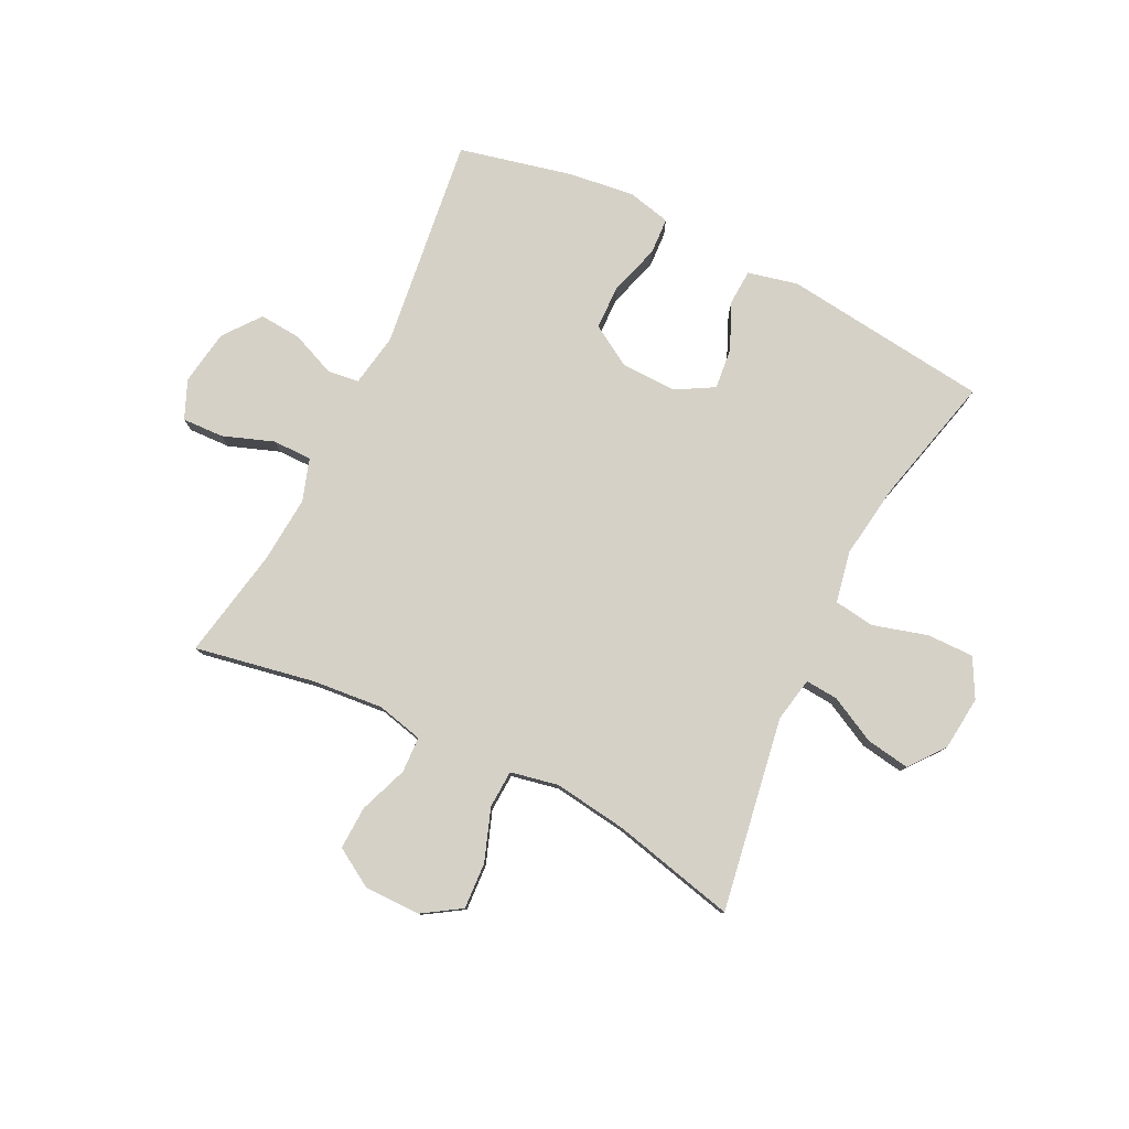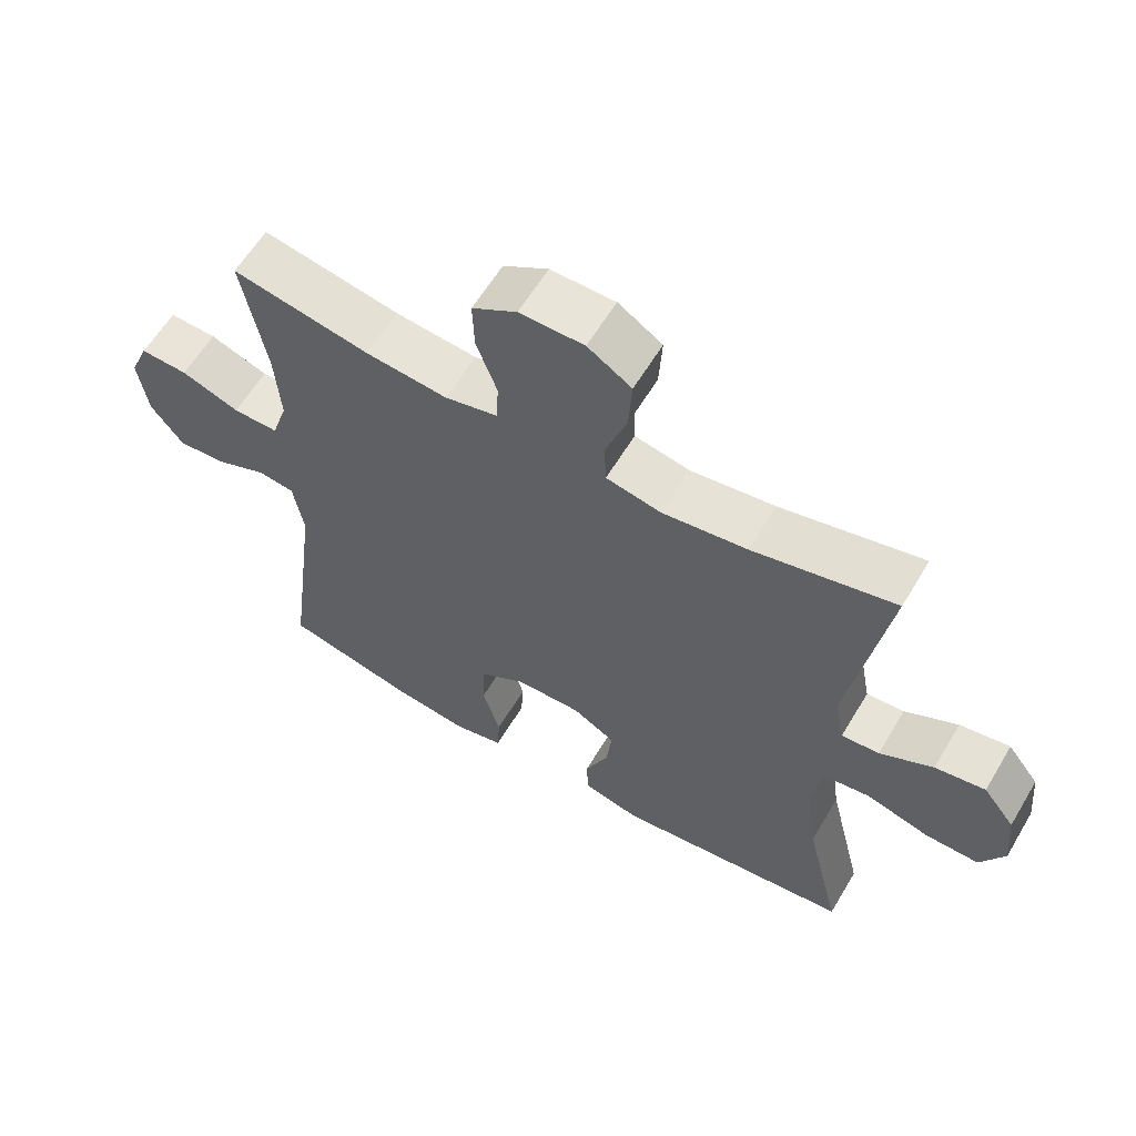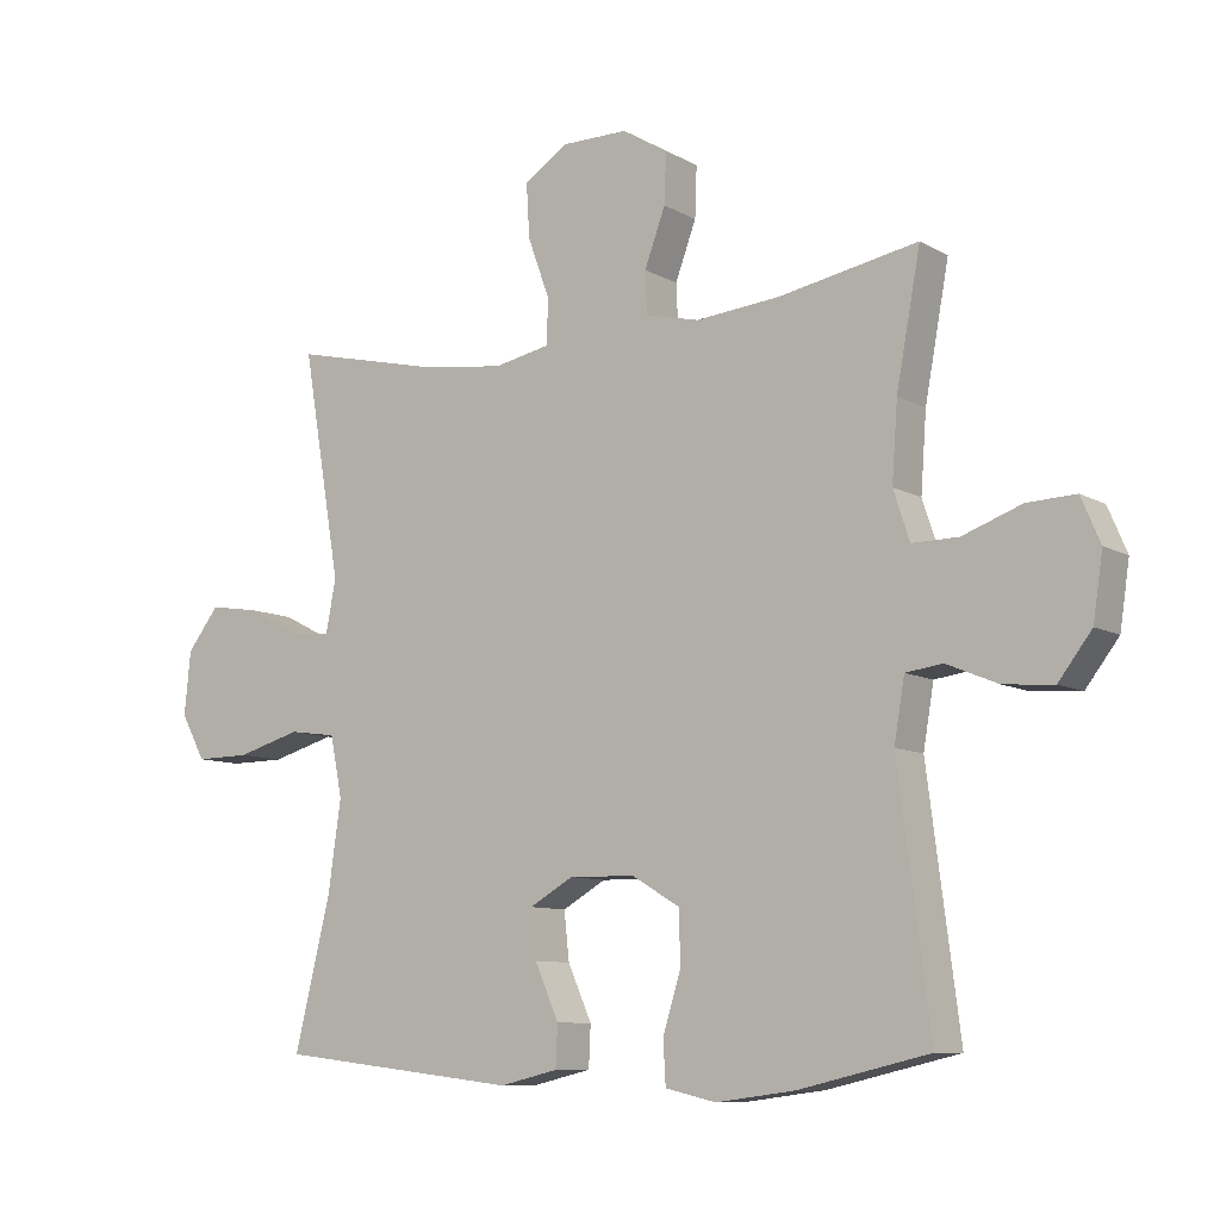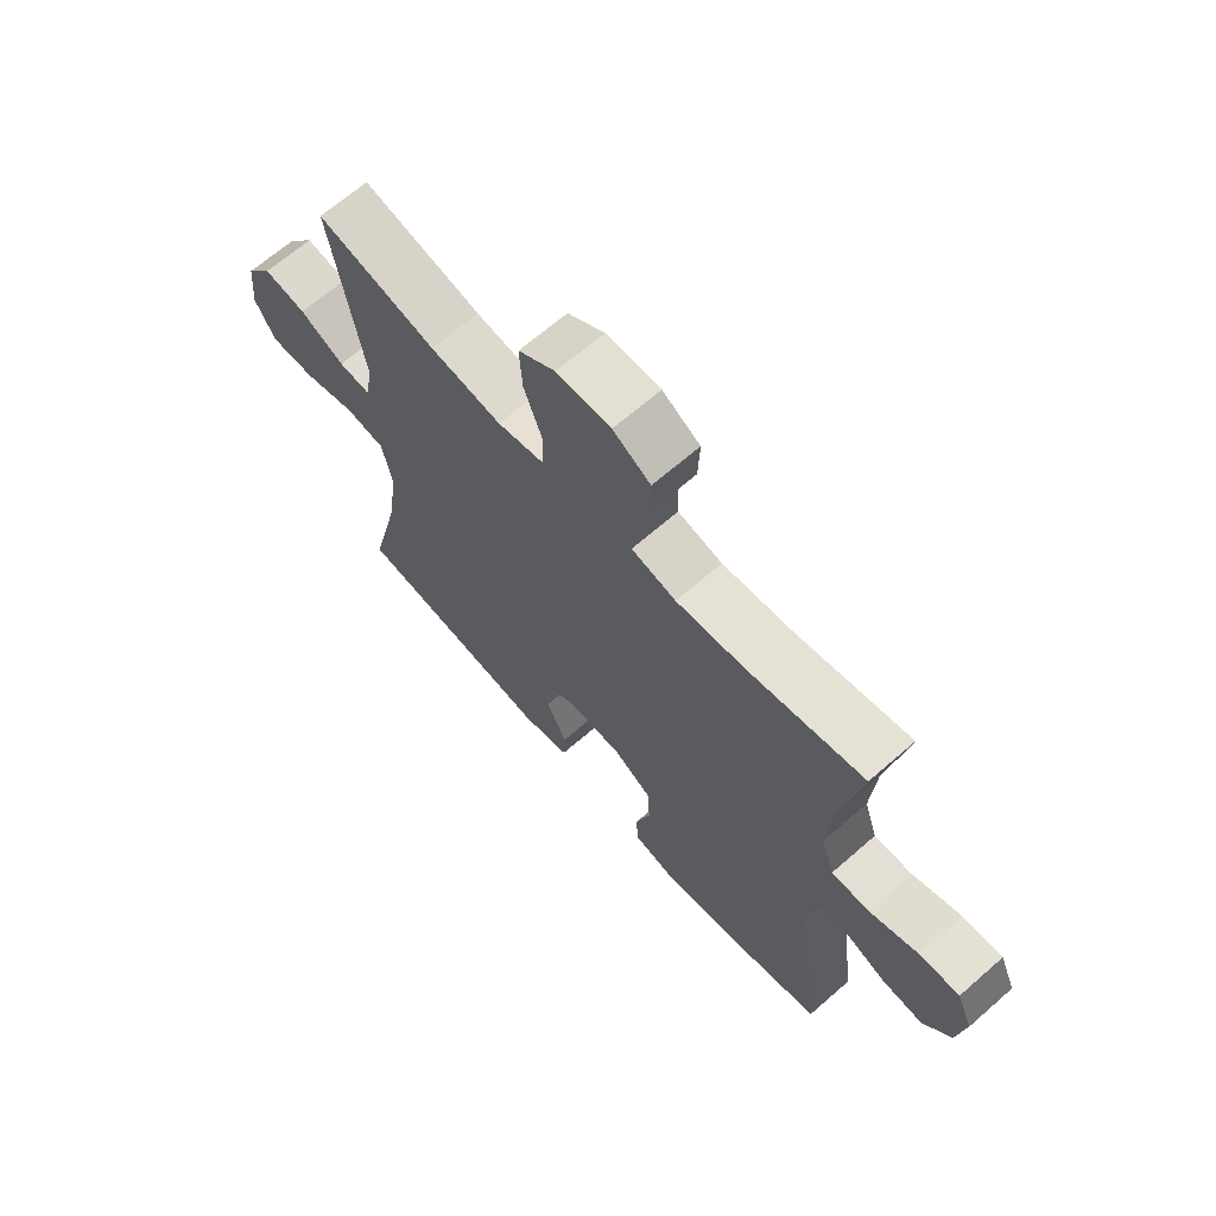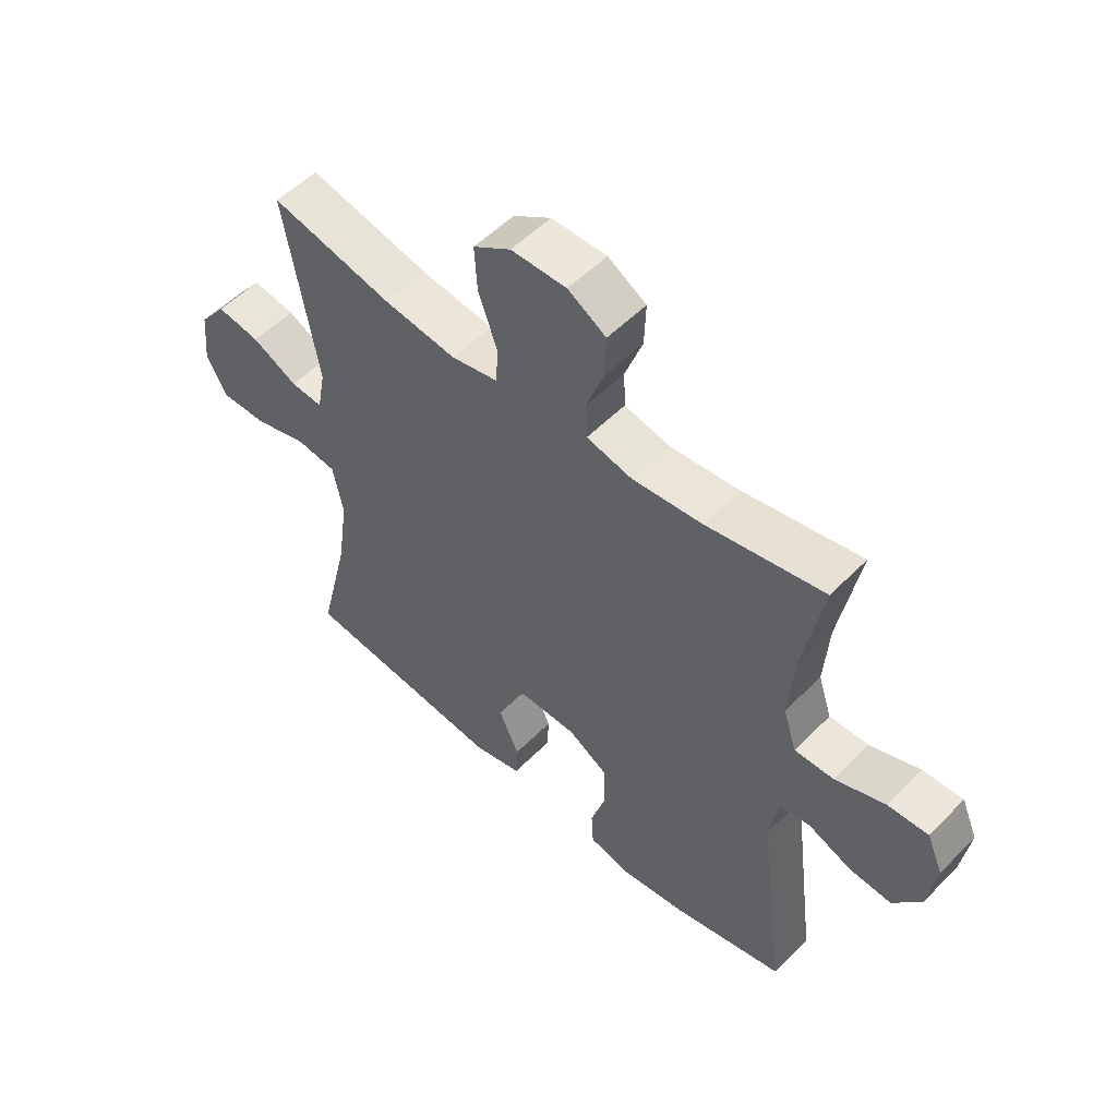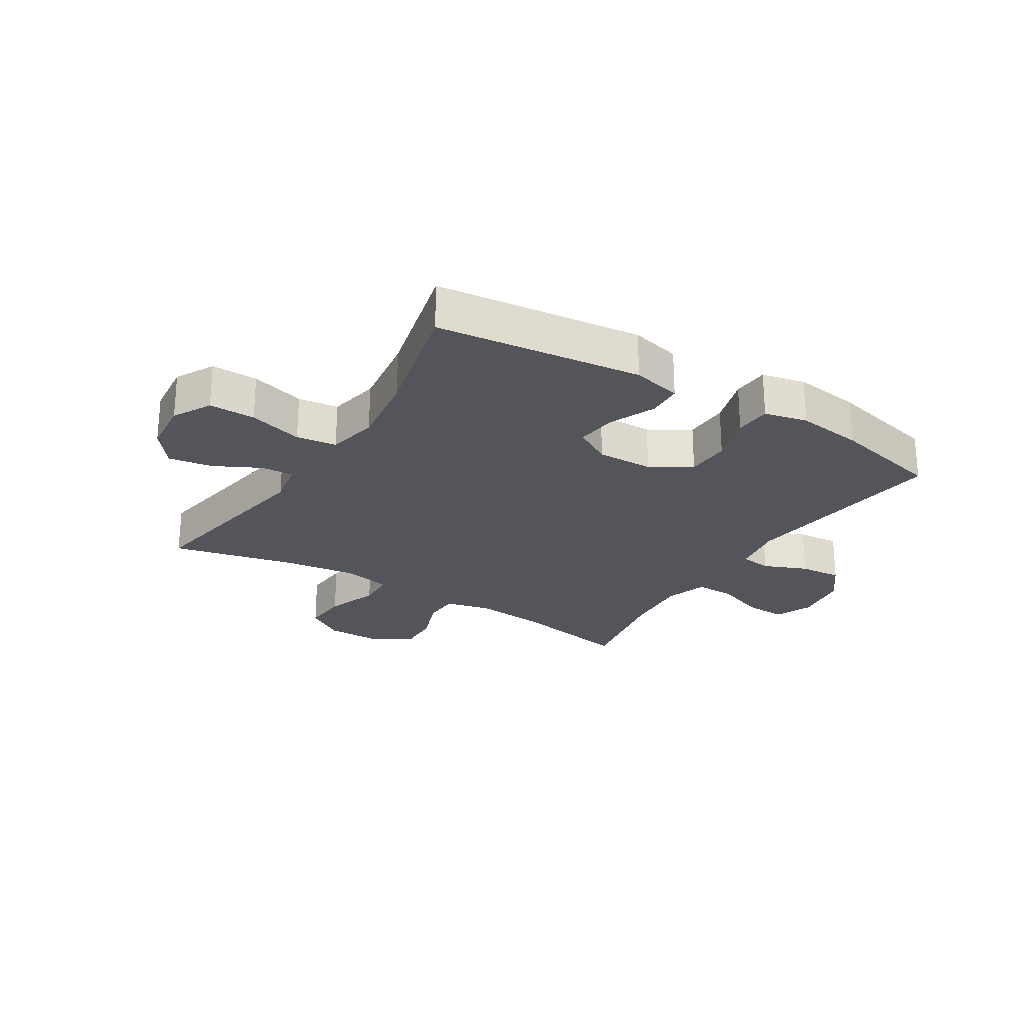
<metadata>
{"format":"obj","ext":"obj","renderer":"f3d","projection":"perspective","resolution":1024,"background":"white","views":[{"elev":79.4,"azim":26.4,"up":"+Y"},{"elev":60.5,"azim":30.7,"up":"+Z"},{"elev":-9.1,"azim":-145.3,"up":"+Z"},{"elev":66.5,"azim":-131.2,"up":"+Z"},{"elev":53.4,"azim":-137.0,"up":"+Z"},{"elev":-24.9,"azim":148.1,"up":"+Y"}]}
</metadata>
<code>
o path8060
v -0.3006 0.0375 -0.569
v -0.1848 0.0375 -0.5843
v -0.1095 0.0375 -0.5672
v -0.1059 0.0375 -0.5038
v -0.1326 0.0375 -0.4169
v -0.1305 0.0375 -0.339
v -0.06004 0.0375 -0.2966
v 0.03793 0.0375 -0.2945
v 0.1028 0.0375 -0.3318
v 0.09506 0.0375 -0.4028
v 0.05959 0.0375 -0.4834
v 0.06242 0.0375 -0.5444
v 0.1491 0.0375 -0.565
v 0.5074 0.0375 -0.5235
v 0.4535 0.0375 -0.3025
v 0.4347 0.0375 -0.1693
v 0.4525 0.0375 -0.08039
v 0.5227 0.0375 -0.07099
v 0.6176 0.0375 -0.09817
v 0.6986 0.0375 -0.09935
v 0.7348 0.0375 -0.03254
v 0.7256 0.0375 0.0619
v 0.6779 0.0375 0.123
v 0.6021 0.0375 0.111
v 0.522 0.0375 0.07014
v 0.4651 0.0375 0.06578
v 0.4505 0.0375 0.1432
v 0.5074 0.0375 0.4785
v 0.2928 0.0375 0.4289
v 0.1648 0.0375 0.4118
v 0.0818 0.0375 0.4287
v 0.07874 0.0375 0.4945
v 0.1115 0.0375 0.5848
v 0.1163 0.0375 0.6654
v 0.05001 0.0375 0.708
v -0.04723 0.0375 0.7082
v -0.1146 0.0375 0.6676
v -0.1119 0.0375 0.5924
v -0.08082 0.0375 0.5085
v -0.08369 0.0375 0.4462
v -0.1637 0.0375 0.4273
v -0.2873 0.0375 0.4391
v -0.4943 0.0375 0.4785
v -0.4586 0.0375 0.2848
v -0.4502 0.0375 0.1699
v -0.4741 0.0375 0.09703
v -0.5425 0.0375 0.09765
v -0.63 0.0375 0.1297
v -0.7019 0.0375 0.1328
v -0.7303 0.0375 0.0666
v -0.716 0.0375 -0.02886
v -0.6668 0.0375 -0.09336
v -0.5932 0.0375 -0.08762
v -0.517 0.0375 -0.05592
v -0.4625 0.0375 -0.06345
v -0.4469 0.0375 -0.155
v -0.4943 0.0375 -0.5235
v -0.3006 -0.0375 -0.569
v -0.1848 -0.0375 -0.5843
v -0.1095 -0.0375 -0.5672
v -0.1059 -0.0375 -0.5038
v -0.1326 -0.0375 -0.4169
v -0.1305 -0.0375 -0.339
v -0.06004 -0.0375 -0.2966
v 0.03793 -0.0375 -0.2945
v 0.1028 -0.0375 -0.3318
v 0.09506 -0.0375 -0.4028
v 0.05959 -0.0375 -0.4834
v 0.06242 -0.0375 -0.5444
v 0.1491 -0.0375 -0.565
v 0.5074 -0.0375 -0.5235
v 0.4535 -0.0375 -0.3025
v 0.4347 -0.0375 -0.1693
v 0.4525 -0.0375 -0.08039
v 0.5227 -0.0375 -0.07099
v 0.6176 -0.0375 -0.09817
v 0.6986 -0.0375 -0.09935
v 0.7348 -0.0375 -0.03254
v 0.7256 -0.0375 0.0619
v 0.6779 -0.0375 0.123
v 0.6021 -0.0375 0.111
v 0.522 -0.0375 0.07014
v 0.4651 -0.0375 0.06578
v 0.4505 -0.0375 0.1432
v 0.5074 -0.0375 0.4785
v 0.2928 -0.0375 0.4289
v 0.1648 -0.0375 0.4118
v 0.0818 -0.0375 0.4287
v 0.07874 -0.0375 0.4945
v 0.1115 -0.0375 0.5848
v 0.1163 -0.0375 0.6654
v 0.05001 -0.0375 0.708
v -0.04723 -0.0375 0.7082
v -0.1146 -0.0375 0.6676
v -0.1119 -0.0375 0.5924
v -0.08082 -0.0375 0.5085
v -0.08369 -0.0375 0.4462
v -0.1637 -0.0375 0.4273
v -0.2873 -0.0375 0.4391
v -0.4943 -0.0375 0.4785
v -0.4586 -0.0375 0.2848
v -0.4502 -0.0375 0.1699
v -0.4741 -0.0375 0.09703
v -0.5425 -0.0375 0.09765
v -0.63 -0.0375 0.1297
v -0.7019 -0.0375 0.1328
v -0.7303 -0.0375 0.0666
v -0.716 -0.0375 -0.02886
v -0.6668 -0.0375 -0.09336
v -0.5932 -0.0375 -0.08762
v -0.517 -0.0375 -0.05592
v -0.4625 -0.0375 -0.06345
v -0.4469 -0.0375 -0.155
v -0.4943 -0.0375 -0.5235
v -0.7019 0.0375 0.1328
v -0.7019 0.0375 0.1328
v -0.7303 0.0375 0.0666
v -0.716 0.0375 -0.02886
v -0.6668 0.0375 -0.09336
v -0.63 0.0375 0.1297
v -0.5932 0.0375 -0.08762
v -0.5425 0.0375 0.09765
v -0.517 0.0375 -0.05592
v -0.4741 0.0375 0.09703
v -0.4741 0.0375 0.09703
v -0.4625 0.0375 -0.06345
v -0.4625 0.0375 -0.06345
v -0.4943 0.0375 0.4785
v -0.4943 0.0375 0.4785
v -0.4586 0.0375 0.2848
v -0.4502 0.0375 0.1699
v -0.4469 0.0375 -0.155
v -0.4943 0.0375 -0.5235
v -0.4943 0.0375 -0.5235
v -0.3006 0.0375 -0.569
v -0.2873 0.0375 0.4391
v -0.1848 0.0375 -0.5843
v -0.1637 0.0375 0.4273
v -0.1095 0.0375 -0.5672
v -0.1095 0.0375 -0.5672
v -0.08369 0.0375 0.4462
v -0.08369 0.0375 0.4462
v -0.1326 0.0375 -0.4169
v -0.1305 0.0375 -0.339
v -0.1059 0.0375 -0.5038
v -0.06004 0.0375 -0.2966
v -0.04723 0.0375 0.7082
v -0.1146 0.0375 0.6676
v -0.1146 0.0375 0.6676
v -0.1119 0.0375 0.5924
v -0.08082 0.0375 0.5085
v 0.03793 0.0375 -0.2945
v 0.05001 0.0375 0.708
v 0.1028 0.0375 -0.3318
v 0.1028 0.0375 -0.3318
v 0.1163 0.0375 0.6654
v 0.1163 0.0375 0.6654
v 0.09506 0.0375 -0.4028
v 0.05959 0.0375 -0.4834
v 0.06242 0.0375 -0.5444
v 0.06242 0.0375 -0.5444
v 0.1491 0.0375 -0.565
v 0.1115 0.0375 0.5848
v 0.07874 0.0375 0.4945
v 0.0818 0.0375 0.4287
v 0.0818 0.0375 0.4287
v 0.1648 0.0375 0.4118
v 0.2928 0.0375 0.4289
v 0.5074 0.0375 0.4785
v 0.5074 0.0375 0.4785
v 0.4347 0.0375 -0.1693
v 0.4525 0.0375 -0.08039
v 0.4525 0.0375 -0.08039
v 0.4535 0.0375 -0.3025
v 0.4651 0.0375 0.06578
v 0.4651 0.0375 0.06578
v 0.4505 0.0375 0.1432
v 0.5227 0.0375 -0.07099
v 0.522 0.0375 0.07014
v 0.5074 0.0375 -0.5235
v 0.5074 0.0375 -0.5235
v 0.6021 0.0375 0.111
v 0.6176 0.0375 -0.09817
v 0.6779 0.0375 0.123
v 0.6779 0.0375 0.123
v 0.6986 0.0375 -0.09935
v 0.6986 0.0375 -0.09935
v 0.7256 0.0375 0.0619
v 0.7348 0.0375 -0.03254
v -0.7019 -0.0375 0.1328
v -0.7019 -0.0375 0.1328
v -0.7303 -0.0375 0.0666
v -0.716 -0.0375 -0.02886
v -0.6668 -0.0375 -0.09336
v -0.63 -0.0375 0.1297
v -0.5932 -0.0375 -0.08762
v -0.5425 -0.0375 0.09765
v -0.517 -0.0375 -0.05592
v -0.4741 -0.0375 0.09703
v -0.4741 -0.0375 0.09703
v -0.4625 -0.0375 -0.06345
v -0.4625 -0.0375 -0.06345
v -0.4943 -0.0375 0.4785
v -0.4943 -0.0375 0.4785
v -0.4586 -0.0375 0.2848
v -0.4502 -0.0375 0.1699
v -0.4469 -0.0375 -0.155
v -0.4943 -0.0375 -0.5235
v -0.4943 -0.0375 -0.5235
v -0.3006 -0.0375 -0.569
v -0.2873 -0.0375 0.4391
v -0.1848 -0.0375 -0.5843
v -0.1637 -0.0375 0.4273
v -0.1095 -0.0375 -0.5672
v -0.1095 -0.0375 -0.5672
v -0.08369 -0.0375 0.4462
v -0.08369 -0.0375 0.4462
v -0.1326 -0.0375 -0.4169
v -0.1305 -0.0375 -0.339
v -0.1059 -0.0375 -0.5038
v -0.06004 -0.0375 -0.2966
v -0.04723 -0.0375 0.7082
v -0.1146 -0.0375 0.6676
v -0.1146 -0.0375 0.6676
v -0.1119 -0.0375 0.5924
v -0.08082 -0.0375 0.5085
v 0.03793 -0.0375 -0.2945
v 0.05001 -0.0375 0.708
v 0.1028 -0.0375 -0.3318
v 0.1028 -0.0375 -0.3318
v 0.1163 -0.0375 0.6654
v 0.1163 -0.0375 0.6654
v 0.09506 -0.0375 -0.4028
v 0.05959 -0.0375 -0.4834
v 0.06242 -0.0375 -0.5444
v 0.06242 -0.0375 -0.5444
v 0.1491 -0.0375 -0.565
v 0.1115 -0.0375 0.5848
v 0.07874 -0.0375 0.4945
v 0.0818 -0.0375 0.4287
v 0.0818 -0.0375 0.4287
v 0.1648 -0.0375 0.4118
v 0.2928 -0.0375 0.4289
v 0.5074 -0.0375 0.4785
v 0.5074 -0.0375 0.4785
v 0.4347 -0.0375 -0.1693
v 0.4525 -0.0375 -0.08039
v 0.4525 -0.0375 -0.08039
v 0.4535 -0.0375 -0.3025
v 0.4651 -0.0375 0.06578
v 0.4651 -0.0375 0.06578
v 0.4505 -0.0375 0.1432
v 0.5227 -0.0375 -0.07099
v 0.522 -0.0375 0.07014
v 0.5074 -0.0375 -0.5235
v 0.5074 -0.0375 -0.5235
v 0.6021 -0.0375 0.111
v 0.6176 -0.0375 -0.09817
v 0.6779 -0.0375 0.123
v 0.6779 -0.0375 0.123
v 0.6986 -0.0375 -0.09935
v 0.6986 -0.0375 -0.09935
v 0.7256 -0.0375 0.0619
v 0.7348 -0.0375 -0.03254
f 242 252 243
f 195 193 197
f 257 258 263
f 240 213 221
f 252 242 227
f 220 212 214
f 250 252 227
f 213 211 206
f 254 250 253
f 237 234 235
f 221 206 201
f 221 207 219
f 259 257 263
f 196 193 194
f 243 252 244
f 253 250 247
f 247 227 246
f 218 212 220
f 240 216 213
f 218 210 212
f 238 225 226
f 225 238 222
f 246 227 229
f 213 206 221
f 196 197 193
f 206 211 205
f 201 199 198
f 223 225 222
f 237 233 234
f 198 199 197
f 239 226 216
f 242 240 227
f 205 211 203
f 239 216 240
f 198 197 196
f 227 240 221
f 258 257 254
f 210 207 208
f 193 195 192
f 261 264 258
f 258 254 253
f 207 221 201
f 228 222 238
f 210 219 207
f 249 233 237
f 238 226 239
f 219 210 218
f 247 250 227
f 229 233 249
f 192 195 190
f 201 206 199
f 249 237 255
f 264 263 258
f 231 228 238
f 246 229 249
f 116 50 107 191
f 50 51 108 107
f 51 52 109 108
f 48 49 106 105
f 52 53 110 109
f 47 48 105 104
f 53 54 111 110
f 125 47 104 200
f 54 127 202 111
f 129 44 101 204
f 45 46 103 102
f 55 56 113 112
f 44 45 102 101
f 56 134 209 113
f 57 1 58 114
f 42 43 100 99
f 1 2 59 58
f 41 42 99 98
f 2 140 215 59
f 142 41 98 217
f 5 6 63 62
f 4 5 62 61
f 3 4 61 60
f 6 7 64 63
f 36 149 224 93
f 37 38 95 94
f 38 39 96 95
f 39 40 97 96
f 7 8 65 64
f 35 36 93 92
f 8 155 230 65
f 157 35 92 232
f 10 11 68 67
f 11 161 236 68
f 12 13 70 69
f 33 34 91 90
f 32 33 90 89
f 166 32 89 241
f 30 31 88 87
f 9 10 67 66
f 29 30 87 86
f 170 29 86 245
f 16 173 248 73
f 15 16 73 72
f 176 27 84 251
f 17 18 75 74
f 25 26 83 82
f 181 15 72 256
f 13 14 71 70
f 27 28 85 84
f 24 25 82 81
f 18 19 76 75
f 185 24 81 260
f 19 187 262 76
f 22 23 80 79
f 21 22 79 78
f 20 21 78 77
f 167 168 177
f 120 122 118
f 182 188 183
f 165 146 138
f 177 152 167
f 145 139 137
f 175 152 177
f 138 131 136
f 179 178 175
f 162 160 159
f 146 126 131
f 146 144 132
f 184 188 182
f 121 119 118
f 168 169 177
f 178 172 175
f 172 171 152
f 143 145 137
f 165 138 141
f 143 137 135
f 163 151 150
f 150 147 163
f 171 154 152
f 138 146 131
f 121 118 122
f 131 130 136
f 126 123 124
f 148 147 150
f 162 159 158
f 123 122 124
f 164 141 151
f 167 152 165
f 130 128 136
f 164 165 141
f 123 121 122
f 152 146 165
f 183 179 182
f 135 133 132
f 118 117 120
f 186 183 189
f 183 178 179
f 132 126 146
f 153 163 147
f 135 132 144
f 174 162 158
f 163 164 151
f 144 143 135
f 172 152 175
f 154 174 158
f 117 115 120
f 126 124 131
f 174 180 162
f 189 183 188
f 156 163 153
f 171 174 154

</code>
